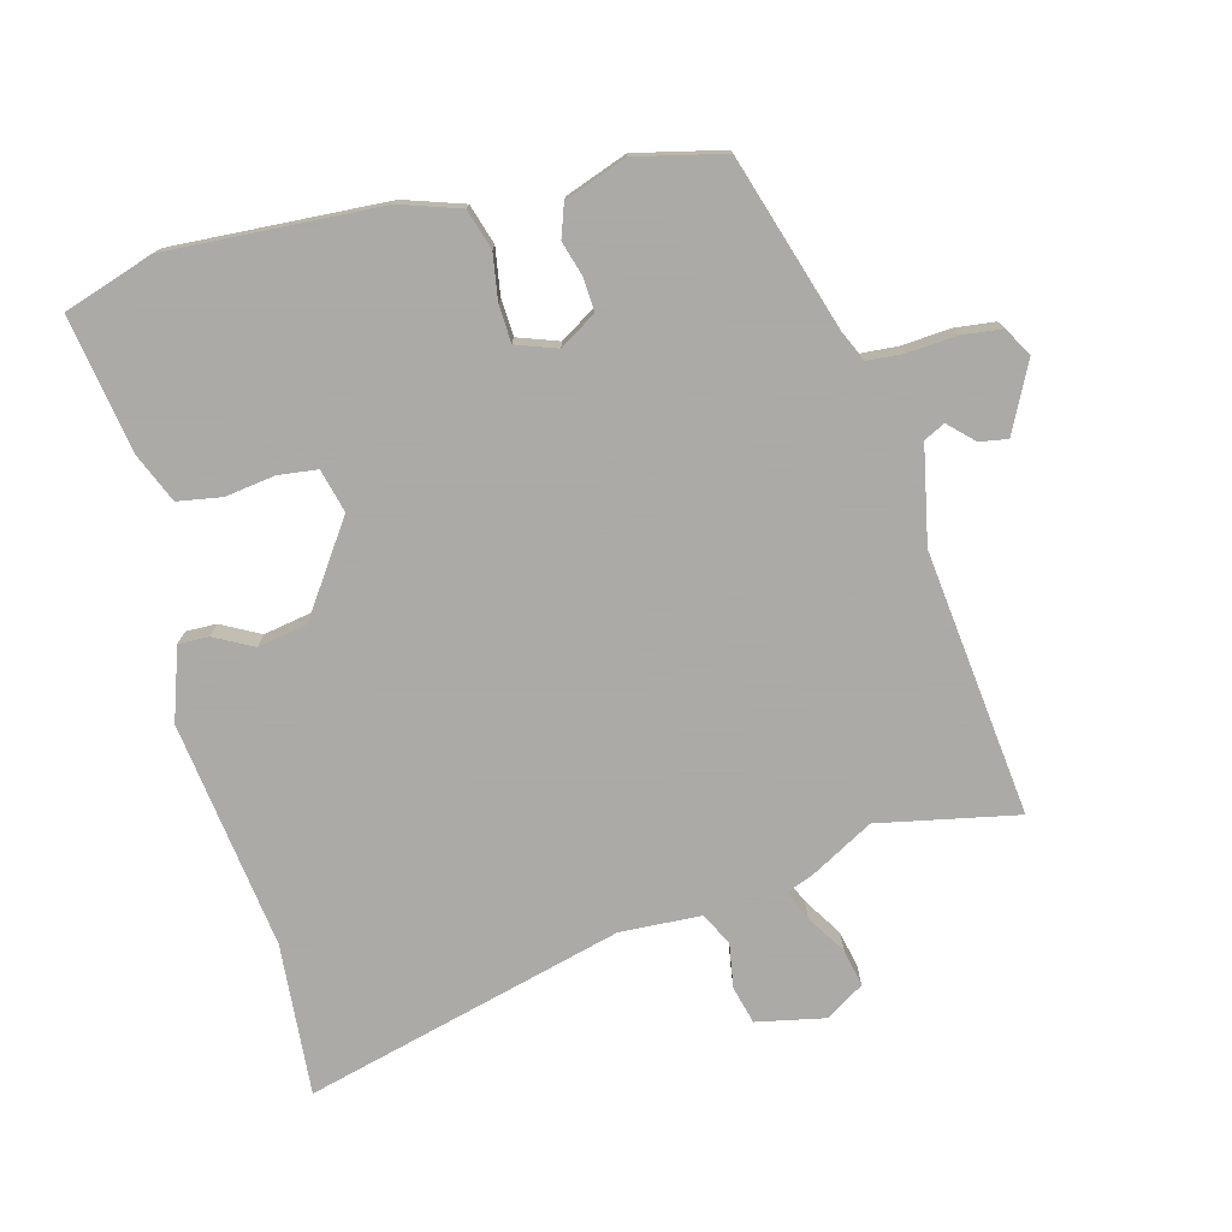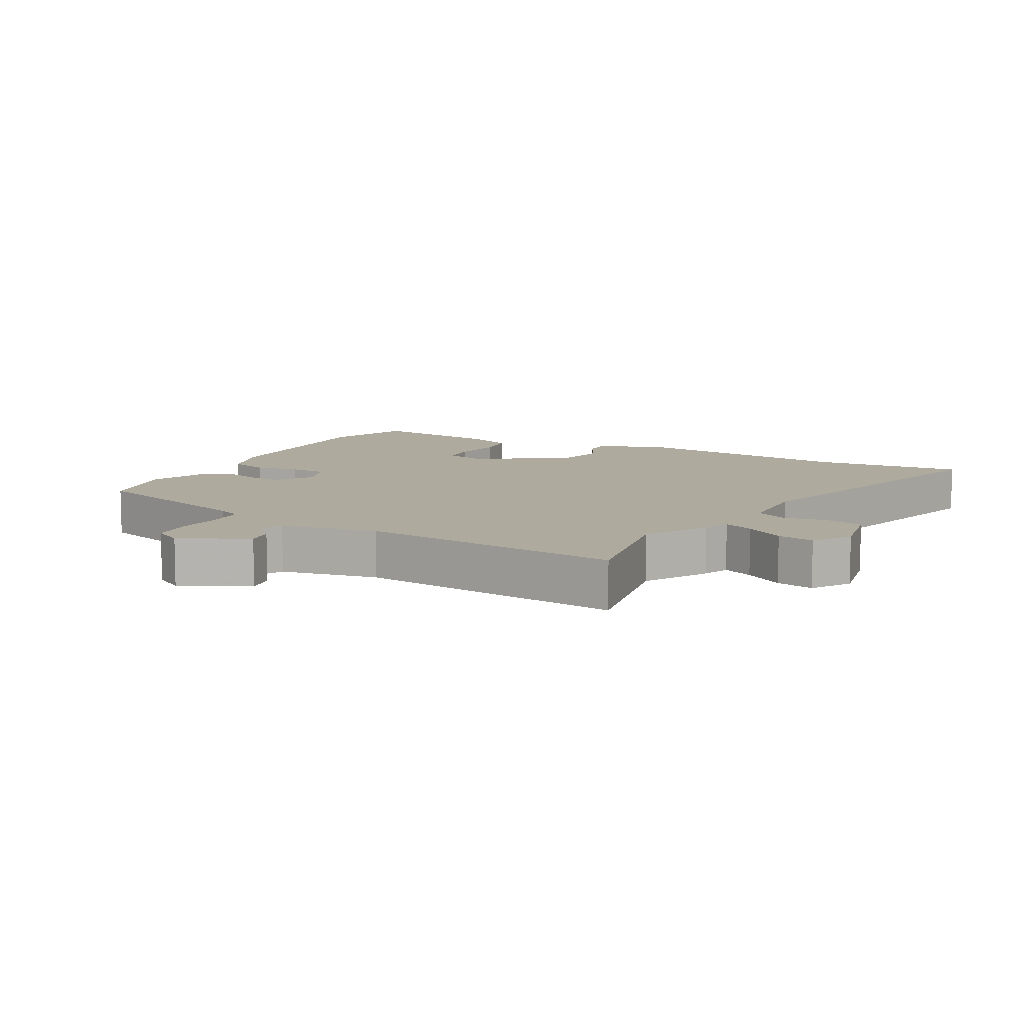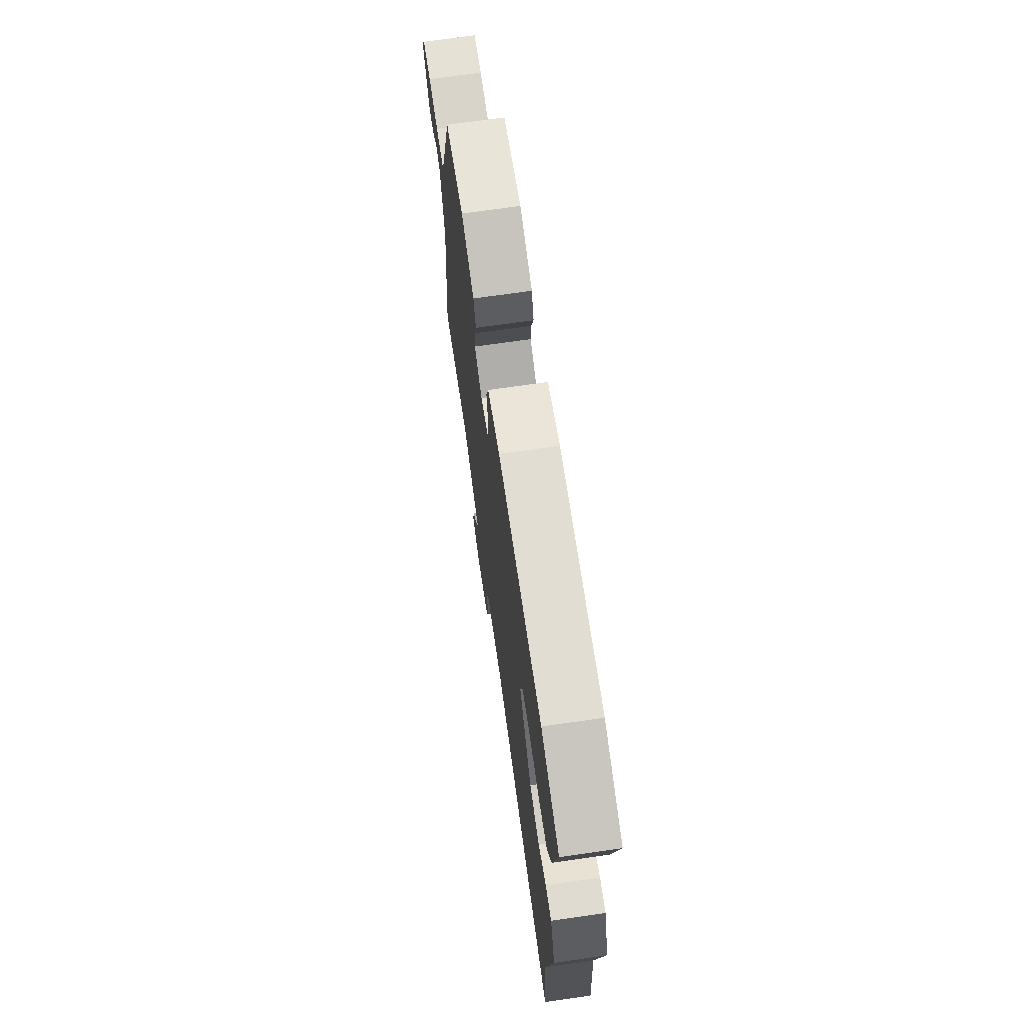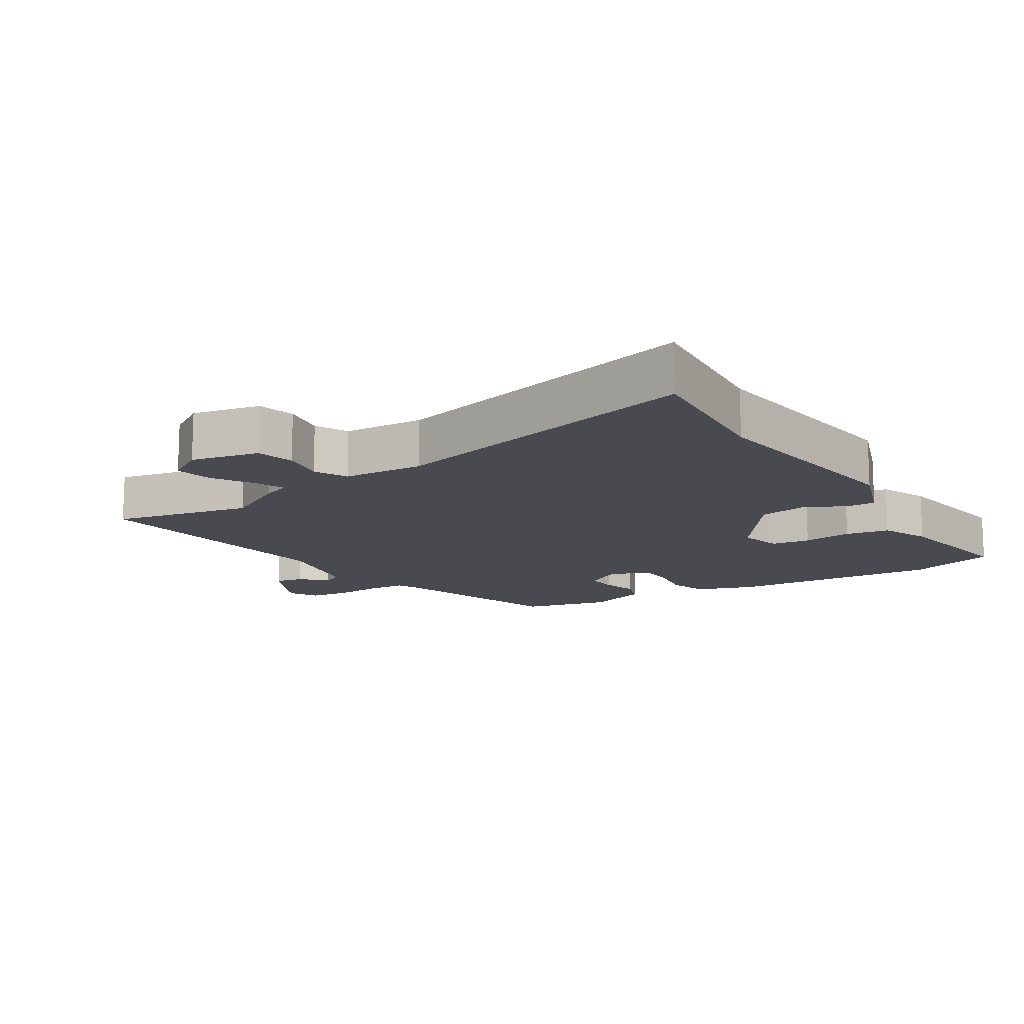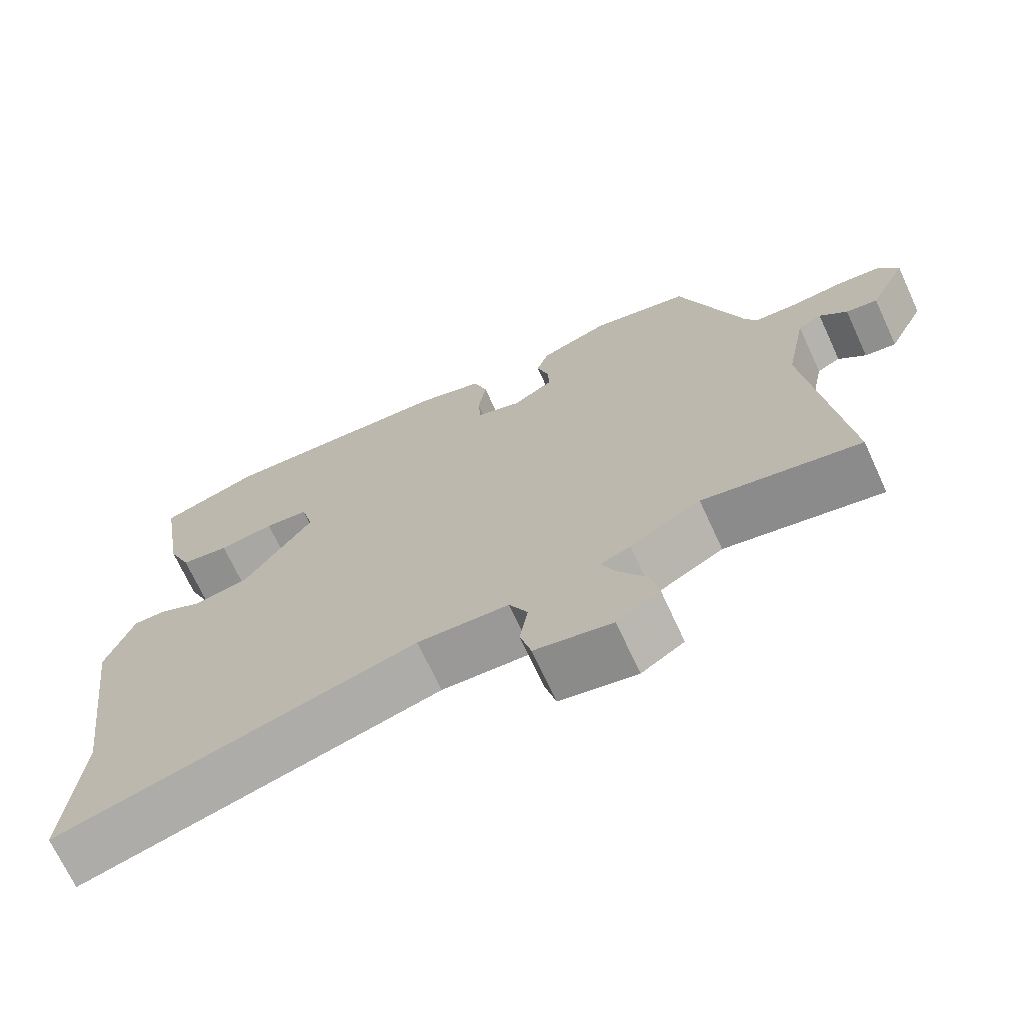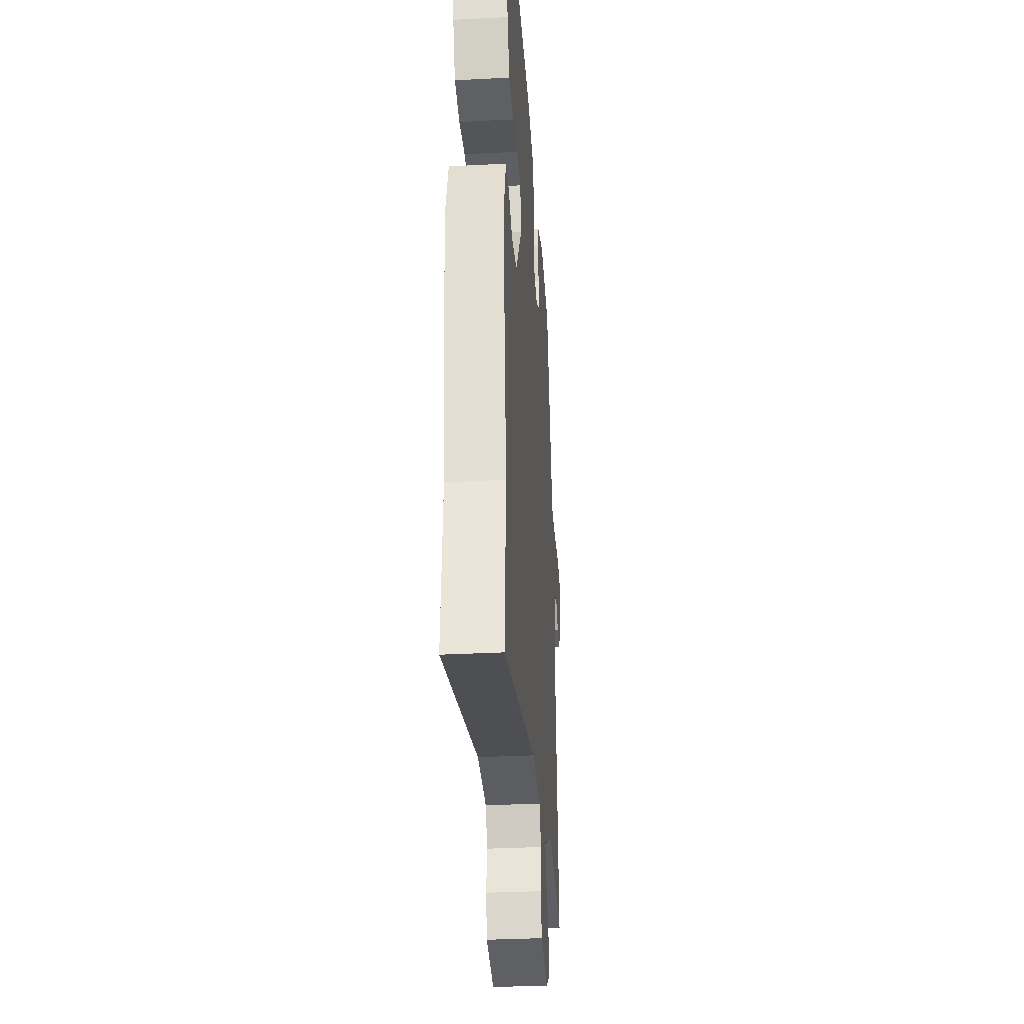
<metadata>
{"format":"obj","ext":"obj","renderer":"f3d","projection":"perspective","resolution":1024,"background":"white","views":[{"elev":-75.7,"azim":14.6,"up":"+Y"},{"elev":9.3,"azim":118.5,"up":"+Y"},{"elev":71.1,"azim":-98.2,"up":"+Z"},{"elev":-13.5,"azim":-148.2,"up":"+Y"},{"elev":-70.6,"azim":24.8,"up":"+Z"},{"elev":-33.0,"azim":-85.9,"up":"+Z"}]}
</metadata>
<code>
v 0.57 0.07 -0.514
v 0.357 0.07 -0.472
v 0.261 0.07 -0.526
v 0.22 0.07 -0.542
v 0.24 0.07 -0.588
v 0.278 0.07 -0.648
v 0.29 0.07 -0.705
v 0.232 0.07 -0.742
v 0.127 0.07 -0.721
v 0.112 0.07 -0.663
v 0.123 0.07 -0.596
v 0.098 0.07 -0.546
v -0.026 0.07 -0.54
v -0.513 0.07 -0.669
v -0.495 0.07 -0.436
v -0.542 0.07 -0.088
v -0.505 0.07 0.021
v -0.459 0.07 0.02
v -0.4 0.07 -0.011
v -0.324 0.07 0.003
v -0.23 0.07 0.14
v -0.247 0.07 0.206
v -0.307 0.07 0.213
v -0.383 0.07 0.202
v -0.45 0.07 0.213
v -0.482 0.07 0.288
v -0.516 0.07 0.495
v -0.38 0.07 0.54
v -0.054 0.07 0.522
v 0.037 0.07 0.492
v 0.056 0.07 0.431
v 0.045 0.07 0.361
v 0.048 0.07 0.304
v 0.11 0.07 0.282
v 0.166 0.07 0.317
v 0.163 0.07 0.366
v 0.147 0.07 0.42
v 0.164 0.07 0.469
v 0.259 0.07 0.504
v 0.394 0.07 0.473
v 0.48 0.07 0.201
v 0.497 0.07 0.164
v 0.554 0.07 0.16
v 0.627 0.07 0.166
v 0.689 0.07 0.159
v 0.714 0.07 0.115
v 0.663 0.07 0.012
v 0.62 0.07 0.019
v 0.583 0.07 0.055
v 0.551 0.07 0.039
v 0.522 0.07 -0.108
v 0.57 0 -0.514
v 0.357 0 -0.472
v 0.261 0 -0.526
v 0.22 0 -0.542
v 0.24 0 -0.588
v 0.278 0 -0.648
v 0.29 0 -0.705
v 0.232 0 -0.742
v 0.127 0 -0.721
v 0.112 0 -0.663
v 0.123 0 -0.596
v 0.098 0 -0.546
v -0.026 0 -0.54
v -0.513 0 -0.669
v -0.495 0 -0.436
v -0.542 0 -0.088
v -0.505 0 0.021
v -0.459 0 0.02
v -0.4 0 -0.011
v -0.324 0 0.003
v -0.23 0 0.14
v -0.247 0 0.206
v -0.307 0 0.213
v -0.383 0 0.202
v -0.45 0 0.213
v -0.482 0 0.288
v -0.516 0 0.495
v -0.38 0 0.54
v -0.054 0 0.522
v 0.037 0 0.492
v 0.056 0 0.431
v 0.045 0 0.361
v 0.048 0 0.304
v 0.11 0 0.282
v 0.166 0 0.317
v 0.163 0 0.366
v 0.147 0 0.42
v 0.164 0 0.469
v 0.259 0 0.504
v 0.394 0 0.473
v 0.48 0 0.201
v 0.497 0 0.164
v 0.554 0 0.16
v 0.627 0 0.166
v 0.689 0 0.159
v 0.714 0 0.115
v 0.663 0 0.012
v 0.62 0 0.019
v 0.583 0 0.055
v 0.551 0 0.039
v 0.522 0 -0.108
f 47 48 49
f 46 47 49
f 45 46 49
f 44 45 49
f 43 44 49
f 42 43 49 50
f 41 42 50 51
f 41 51 1
f 40 41 1
f 39 40 1
f 38 39 1
f 37 38 1
f 36 37 1
f 30 31 32
f 29 30 32
f 28 29 32
f 27 28 32
f 26 27 32
f 25 26 32
f 24 25 32
f 23 24 32
f 22 23 32 33
f 21 22 33 34
f 17 18 19
f 16 17 19
f 15 16 19
f 15 19 20
f 14 15 20
f 13 14 20
f 20 21 34
f 13 20 34
f 12 13 34
f 9 10 11
f 8 9 11
f 7 8 11
f 6 7 11
f 5 6 11
f 4 5 11 12
f 12 34 35
f 4 12 35
f 3 4 35
f 2 3 35
f 1 2 35 36
f 100 99 98
f 100 98 97
f 100 97 96
f 100 96 95
f 100 95 94
f 101 100 94 93
f 102 101 93 92
f 52 102 92
f 52 92 91
f 52 91 90
f 52 90 89
f 52 89 88
f 52 88 87
f 83 82 81
f 83 81 80
f 83 80 79
f 83 79 78
f 83 78 77
f 83 77 76
f 83 76 75
f 83 75 74
f 84 83 74 73
f 85 84 73 72
f 70 69 68
f 70 68 67
f 70 67 66
f 71 70 66
f 71 66 65
f 71 65 64
f 85 72 71
f 85 71 64
f 85 64 63
f 62 61 60
f 62 60 59
f 62 59 58
f 62 58 57
f 62 57 56
f 63 62 56 55
f 86 85 63
f 86 63 55
f 86 55 54
f 86 54 53
f 87 86 53 52
f 1 52 53 2
f 2 53 54 3
f 3 54 55 4
f 4 55 56 5
f 5 56 57 6
f 6 57 58 7
f 7 58 59 8
f 8 59 60 9
f 9 60 61 10
f 10 61 62 11
f 11 62 63 12
f 12 63 64 13
f 13 64 65 14
f 14 65 66 15
f 15 66 67 16
f 16 67 68 17
f 17 68 69 18
f 18 69 70 19
f 19 70 71 20
f 20 71 72 21
f 21 72 73 22
f 22 73 74 23
f 23 74 75 24
f 24 75 76 25
f 25 76 77 26
f 26 77 78 27
f 27 78 79 28
f 28 79 80 29
f 29 80 81 30
f 30 81 82 31
f 31 82 83 32
f 32 83 84 33
f 33 84 85 34
f 34 85 86 35
f 35 86 87 36
f 36 87 88 37
f 37 88 89 38
f 38 89 90 39
f 39 90 91 40
f 40 91 92 41
f 41 92 93 42
f 42 93 94 43
f 43 94 95 44
f 44 95 96 45
f 45 96 97 46
f 46 97 98 47
f 47 98 99 48
f 48 99 100 49
f 49 100 101 50
f 50 101 102 51
f 51 102 52 1

</code>
